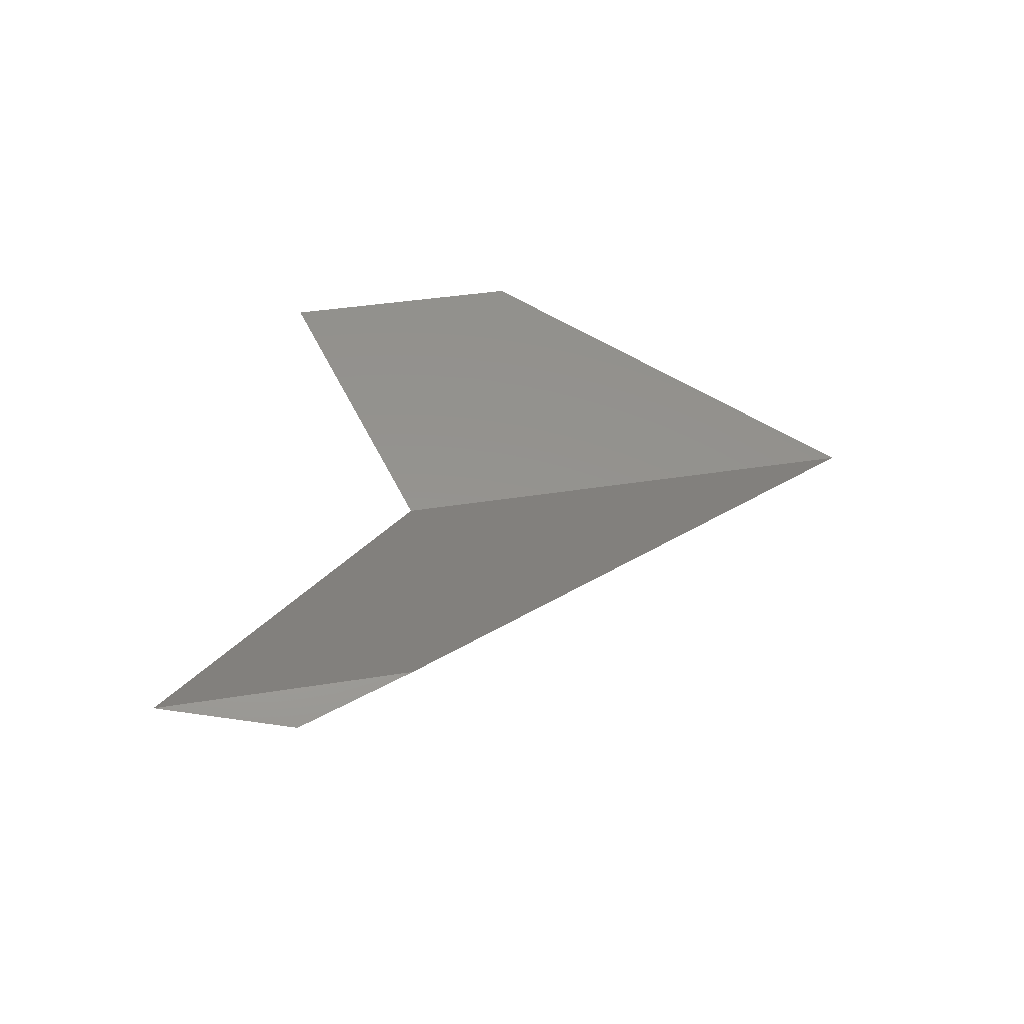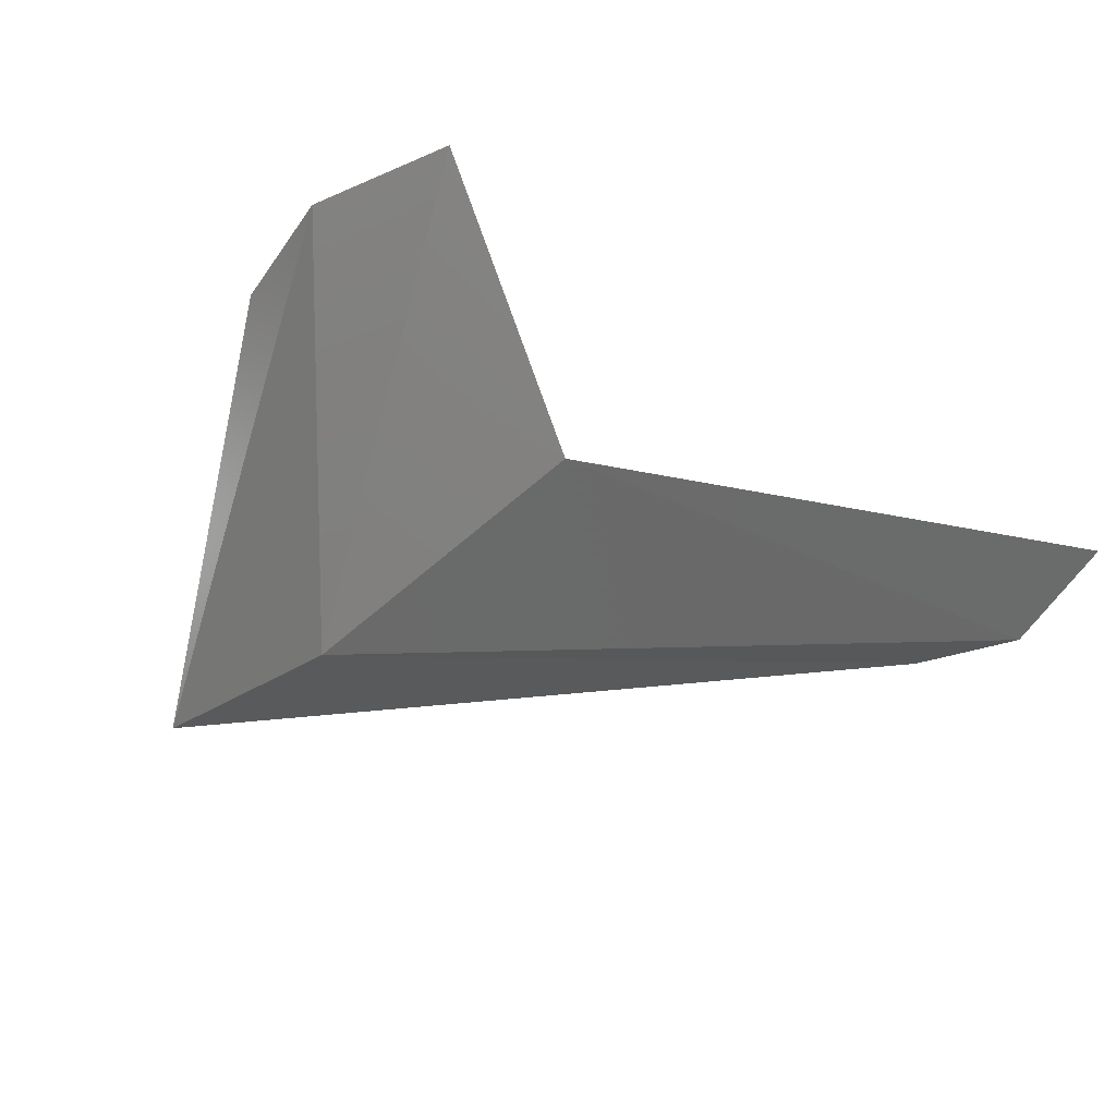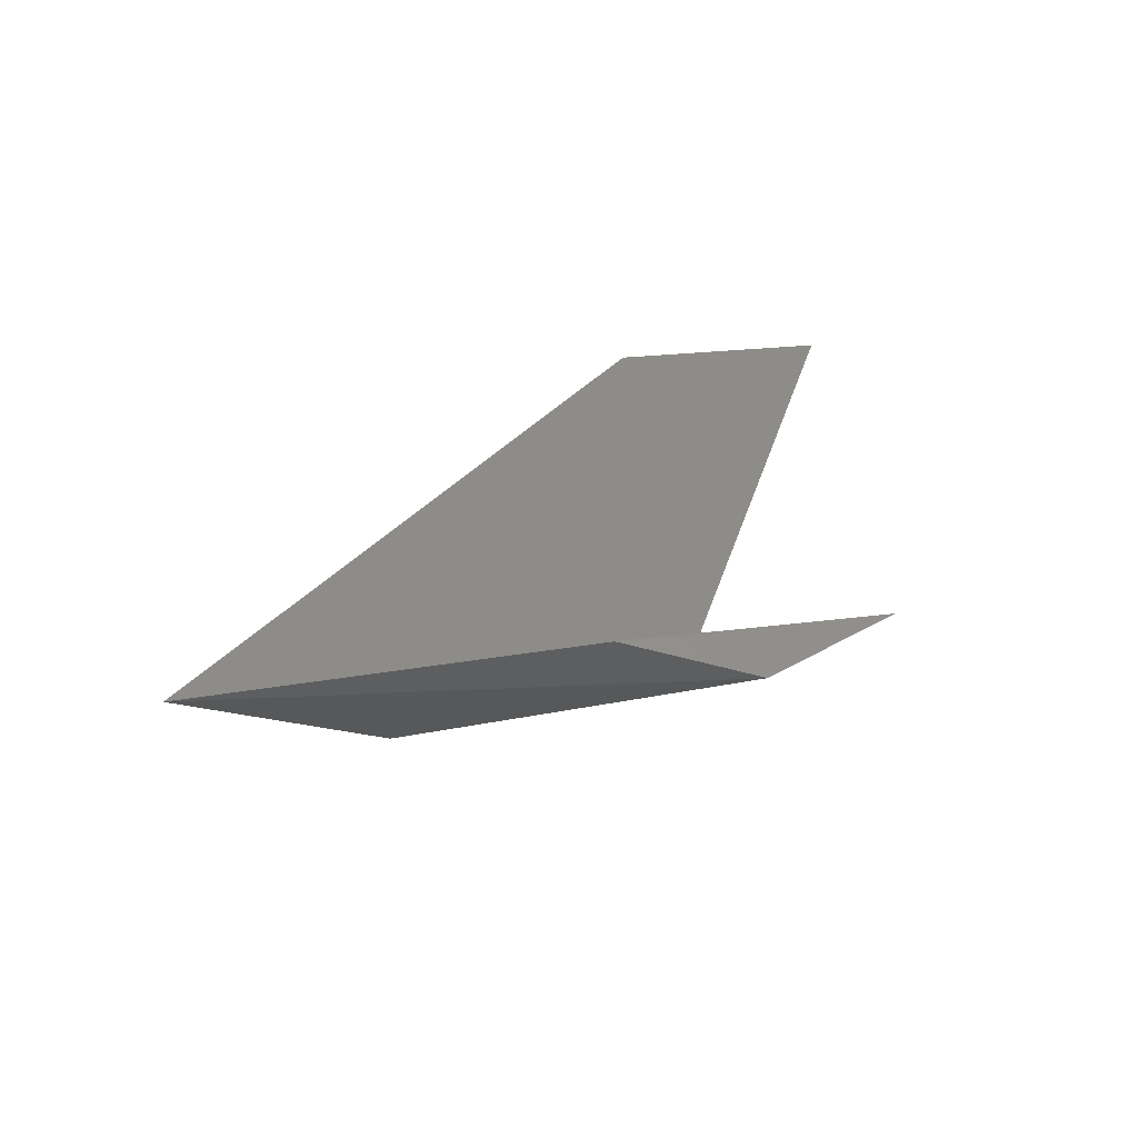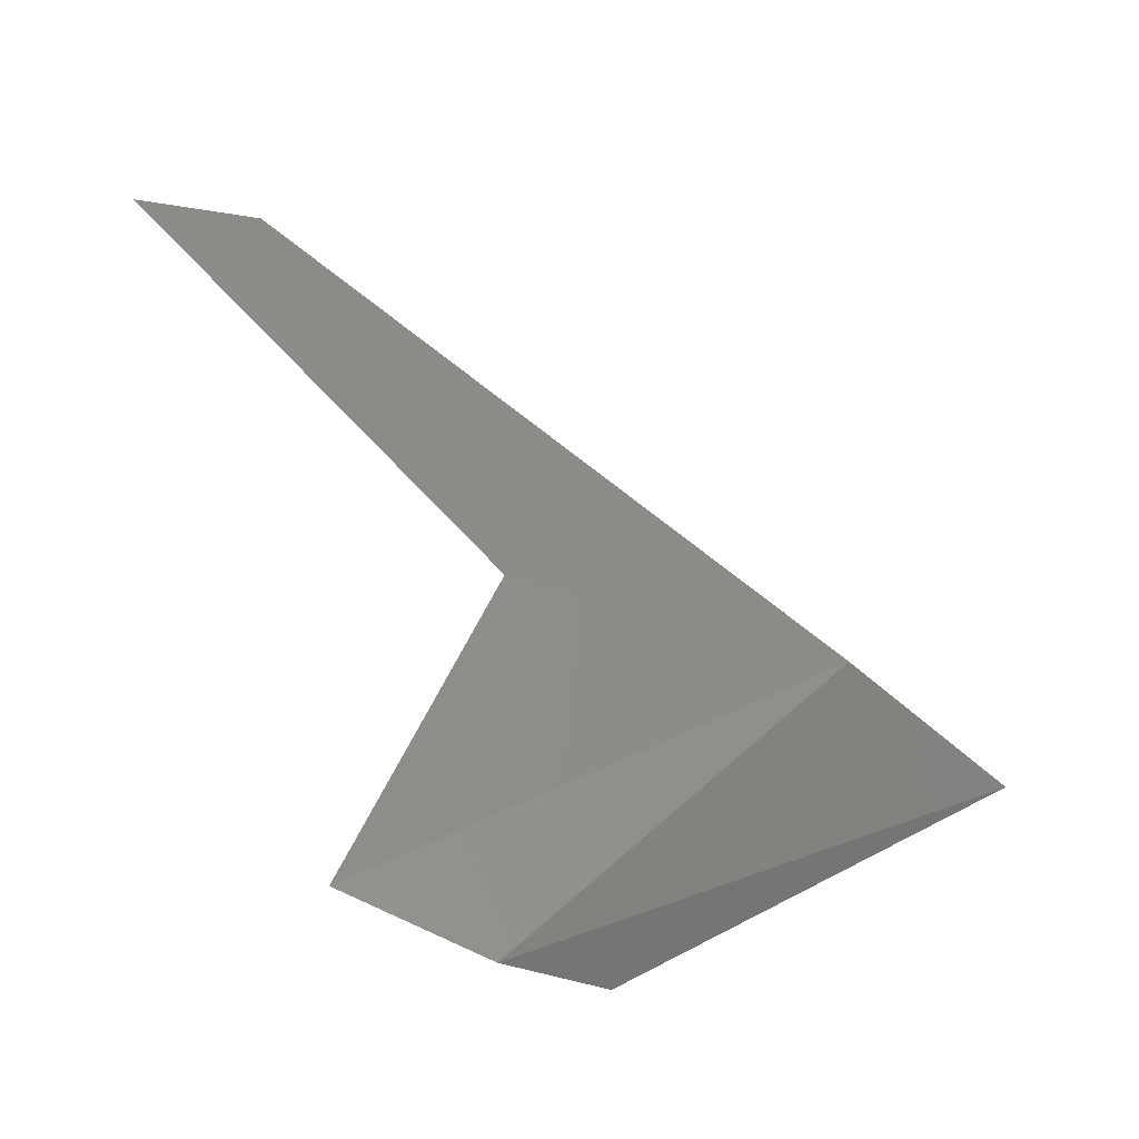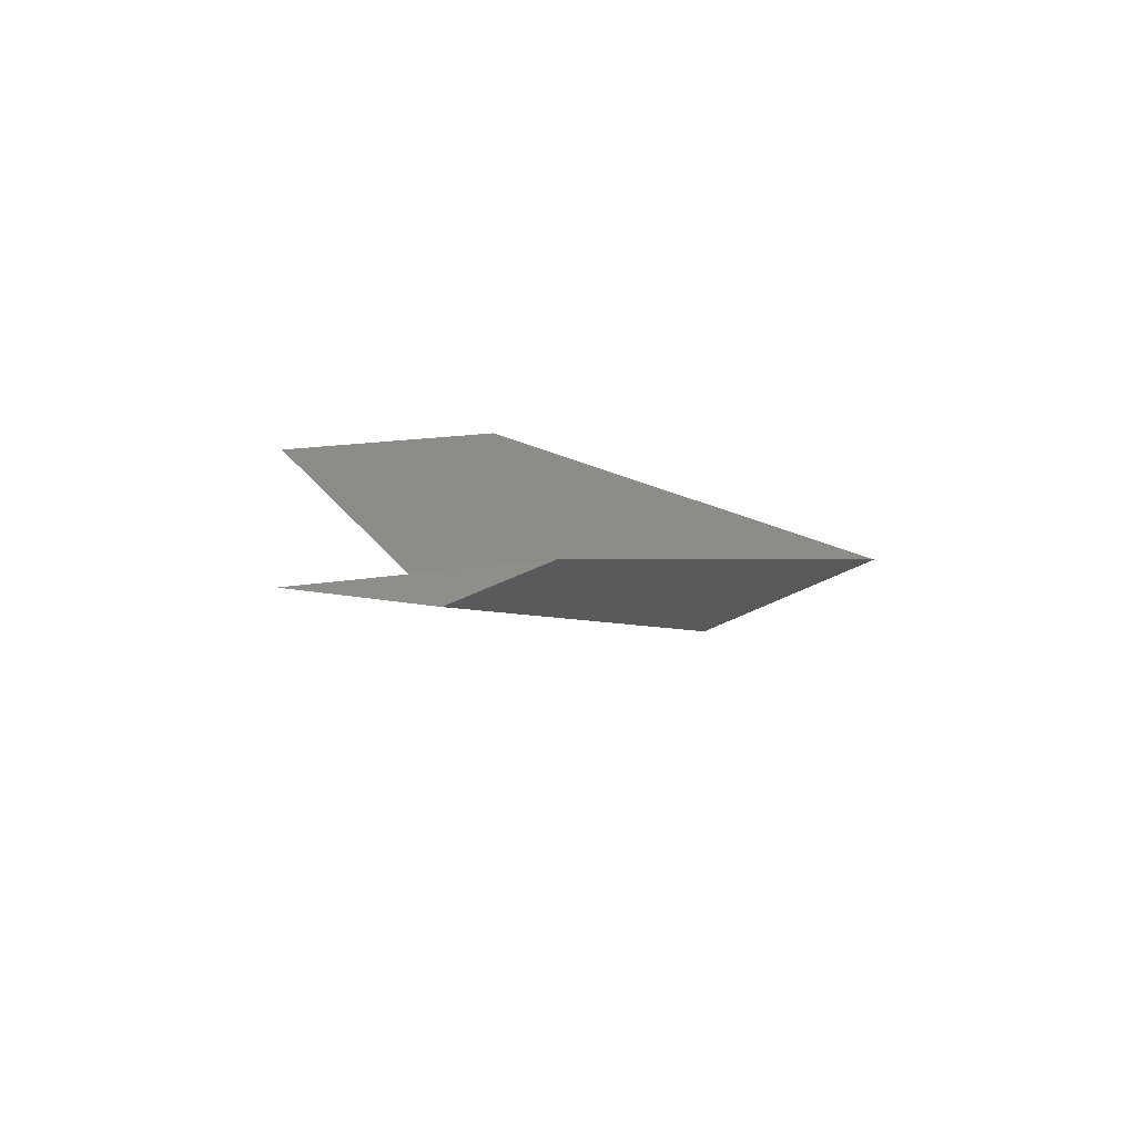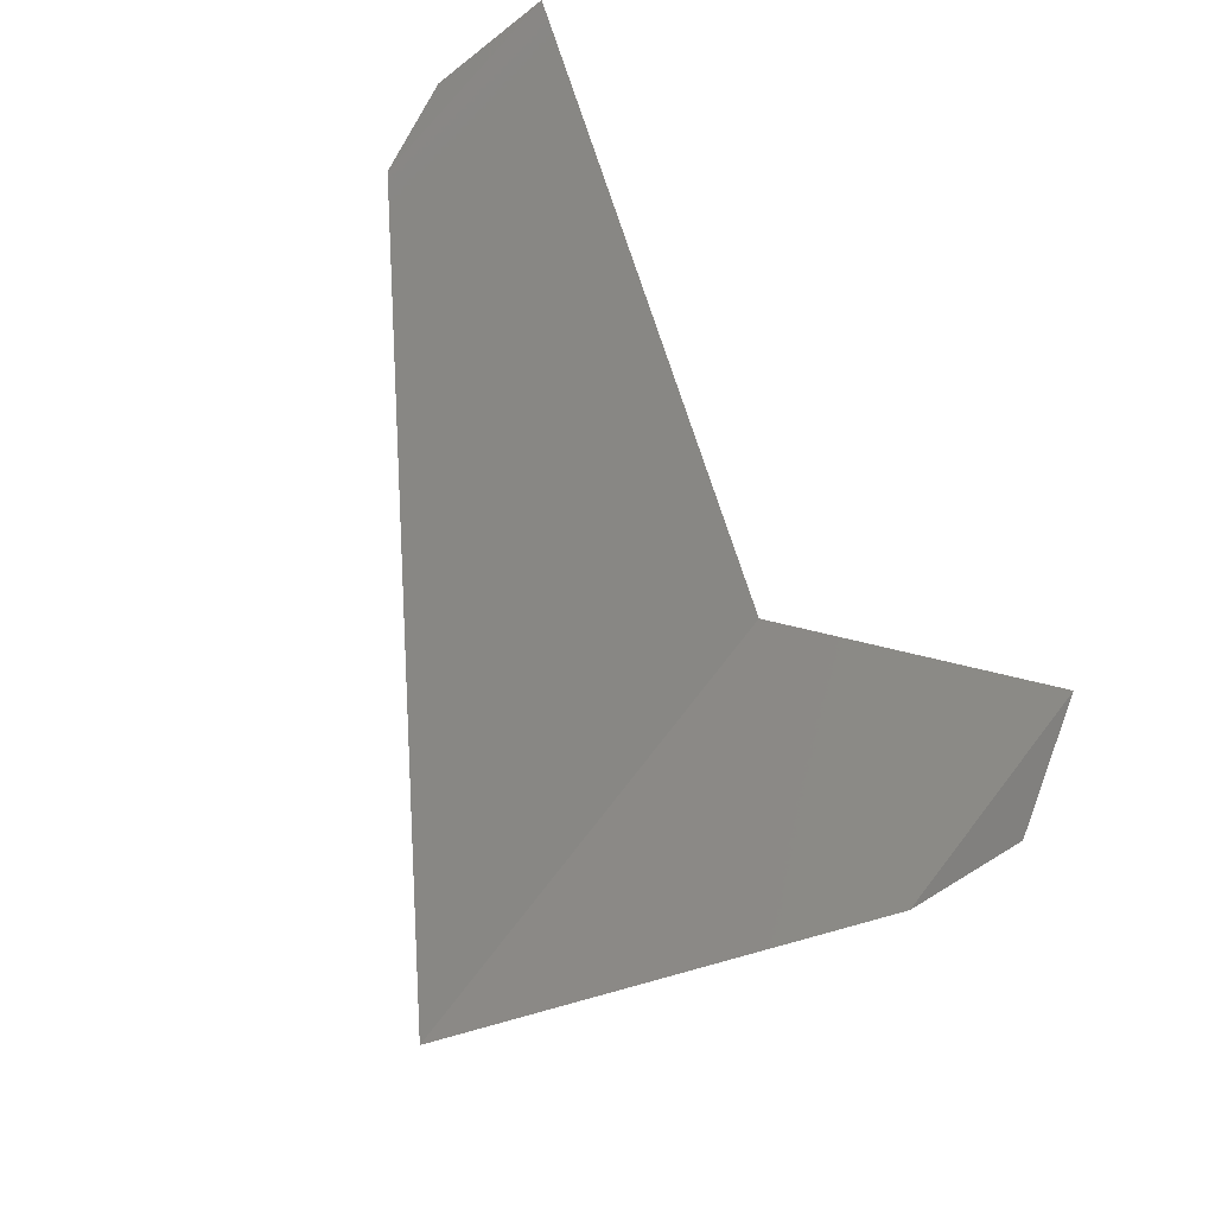
<metadata>
{"format":"stl","ext":"stl","renderer":"f3d","projection":"perspective","resolution":1024,"background":"white","views":[{"elev":33.7,"azim":-12.9,"up":"+Y"},{"elev":-59.2,"azim":-142.0,"up":"+Y"},{"elev":17.8,"azim":163.5,"up":"+Y"},{"elev":-47.1,"azim":-30.3,"up":"+Z"},{"elev":13.7,"azim":-23.5,"up":"+Y"},{"elev":71.2,"azim":127.7,"up":"+Y"}]}
</metadata>
<code>
# stl→obj: 9 verts, 14 faces
v 11.58 30.59 28.52
v 11.54 30.59 28.51
v 11.62 30.59 28.51
v 11.65 30.54 28.34
v 11.82 30.54 28.34
v 11.62 30.58 28.25
v 11.71 30.58 28.25
v 11.67 30.57 28.23
v 11.75 30.52 28.34
f 1 2 3
f 2 3 4
f 3 4 5
f 4 5 6
f 5 6 7
f 6 7 8
f 5 3 9
f 3 9 1
f 9 1 4
f 1 4 2
f 4 6 9
f 6 9 8
f 9 8 5
f 8 5 7

</code>
